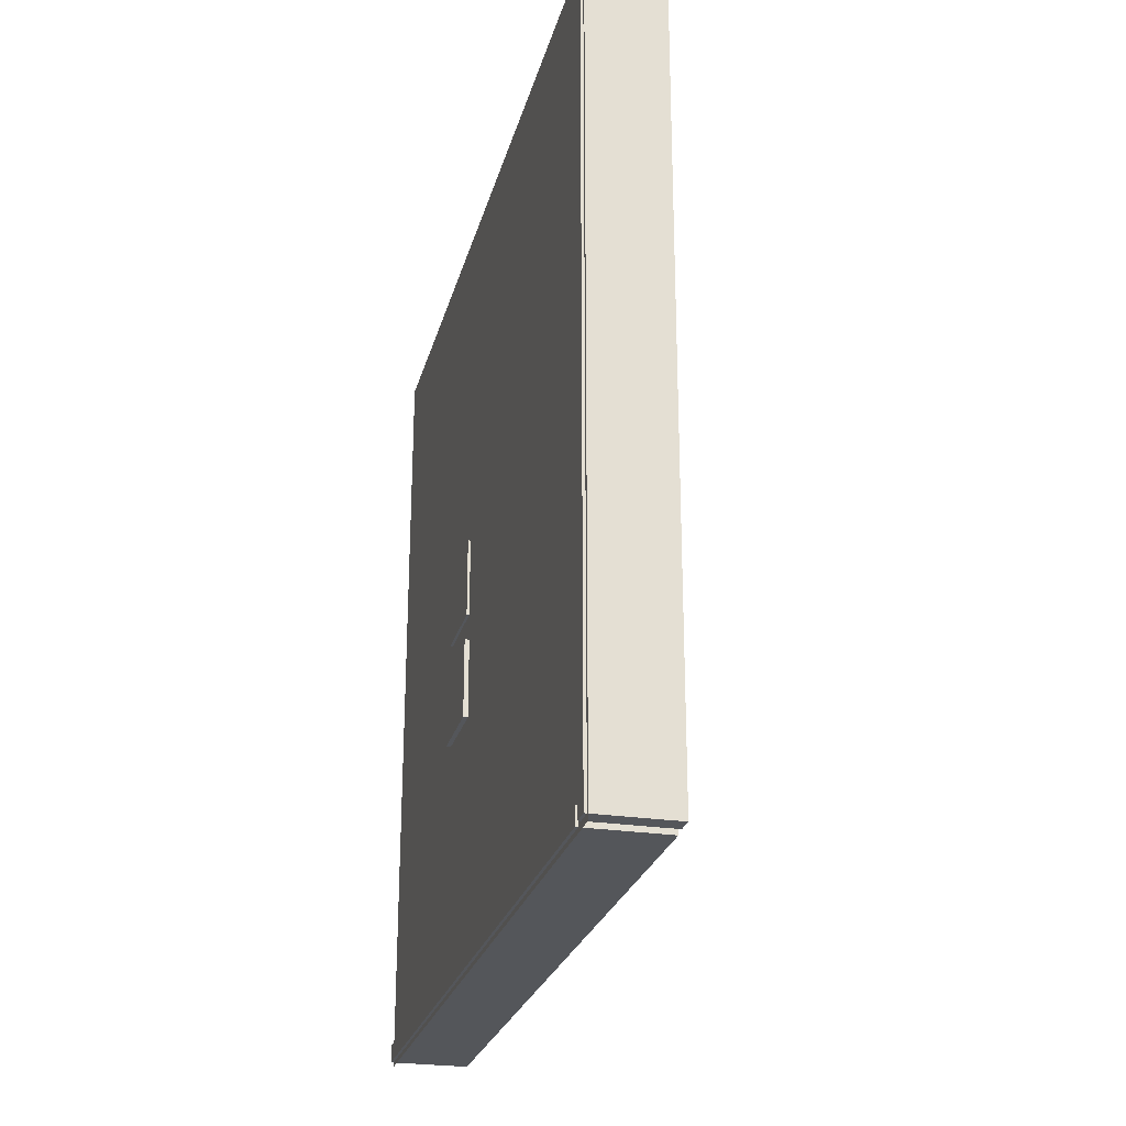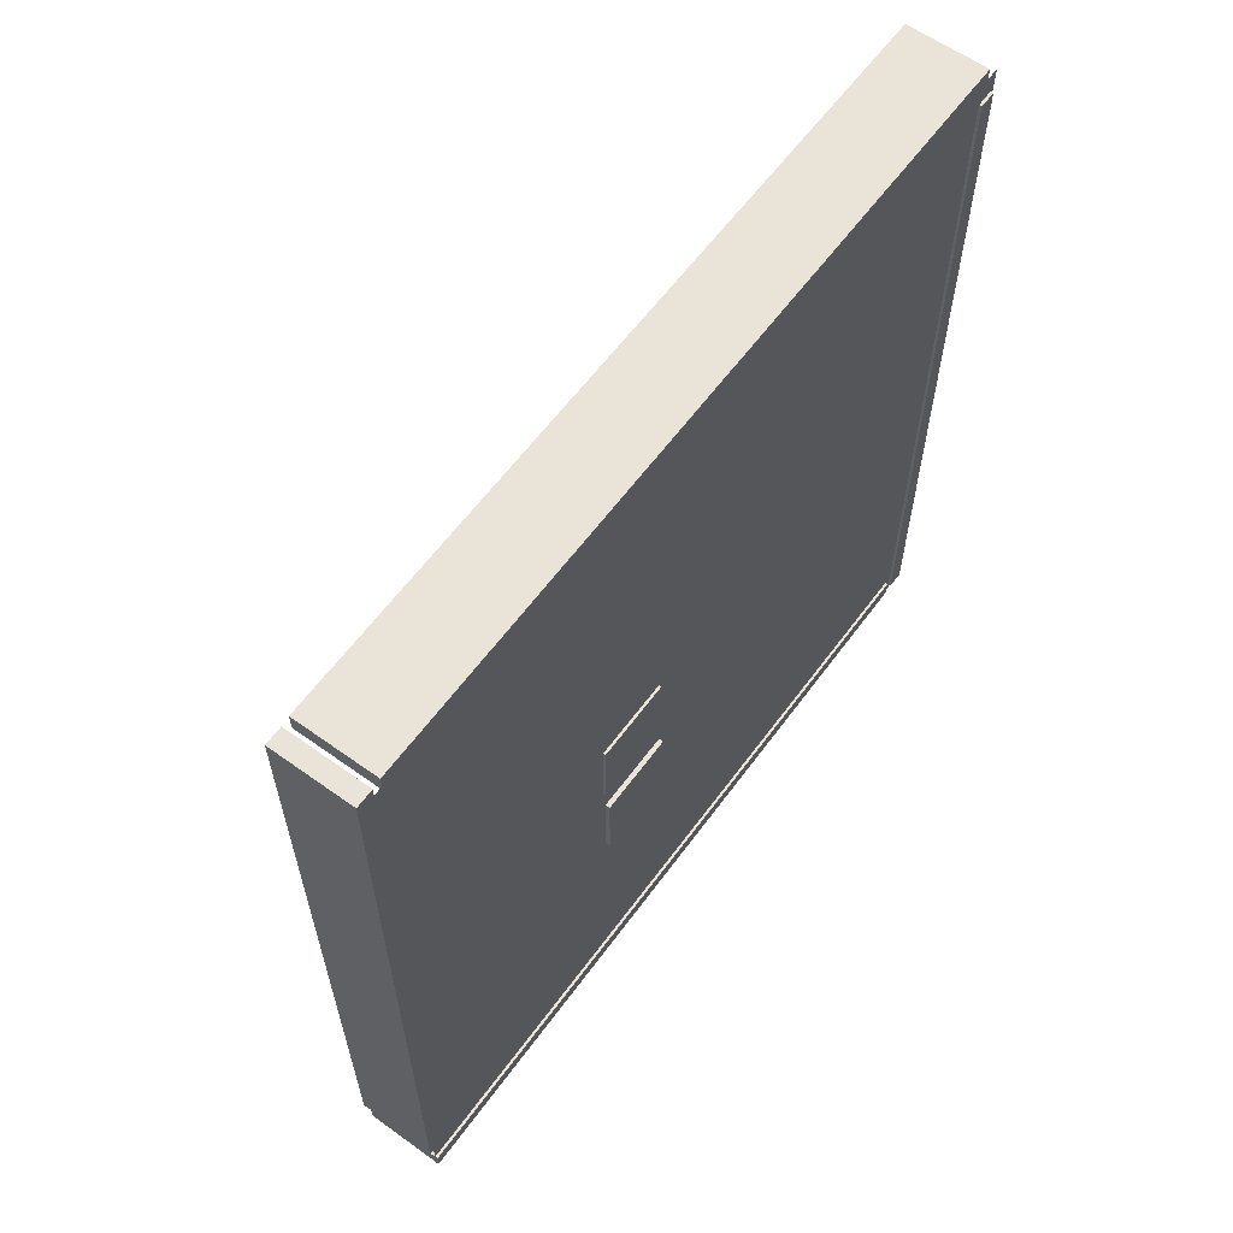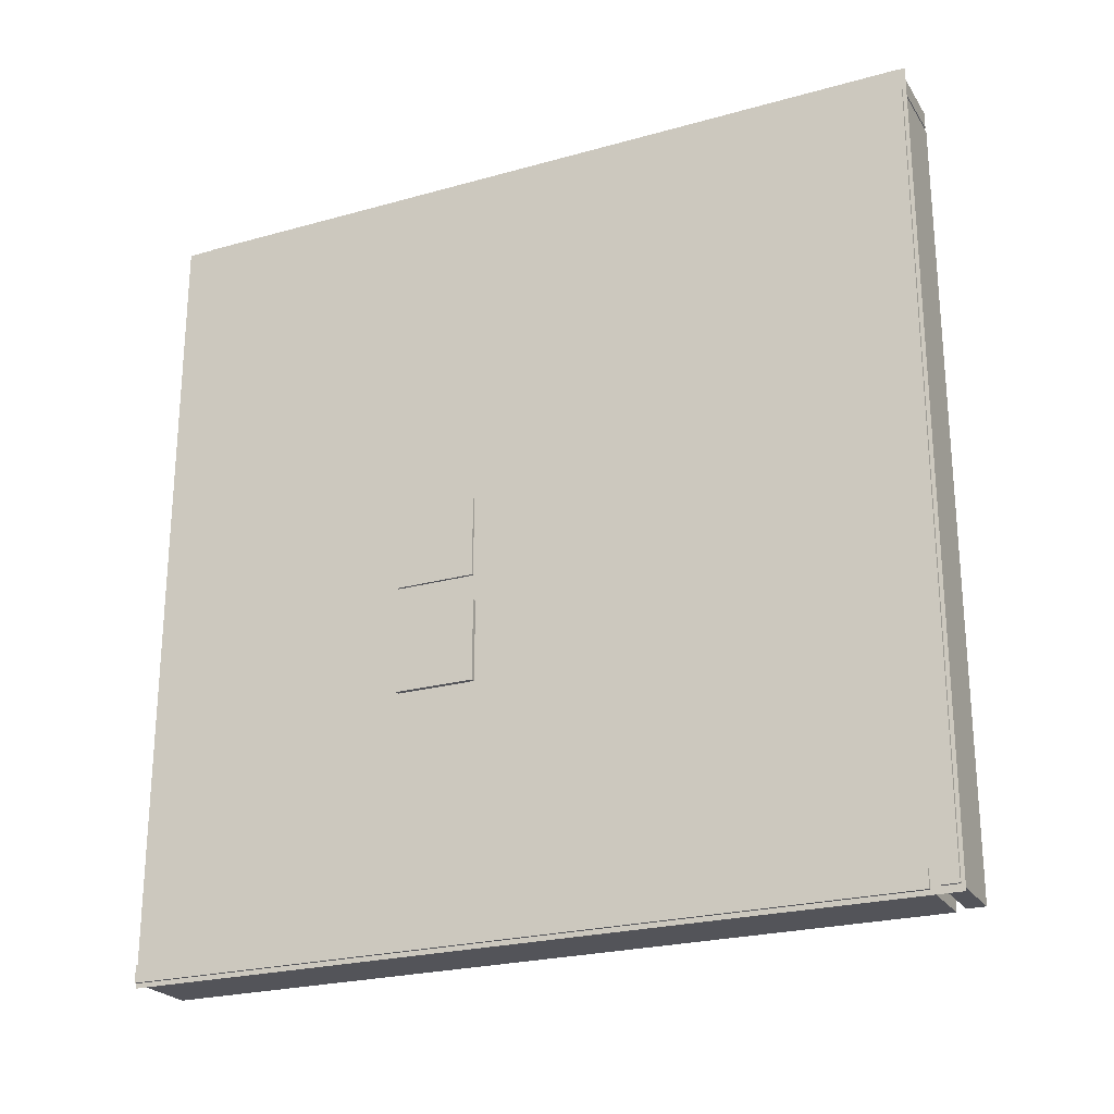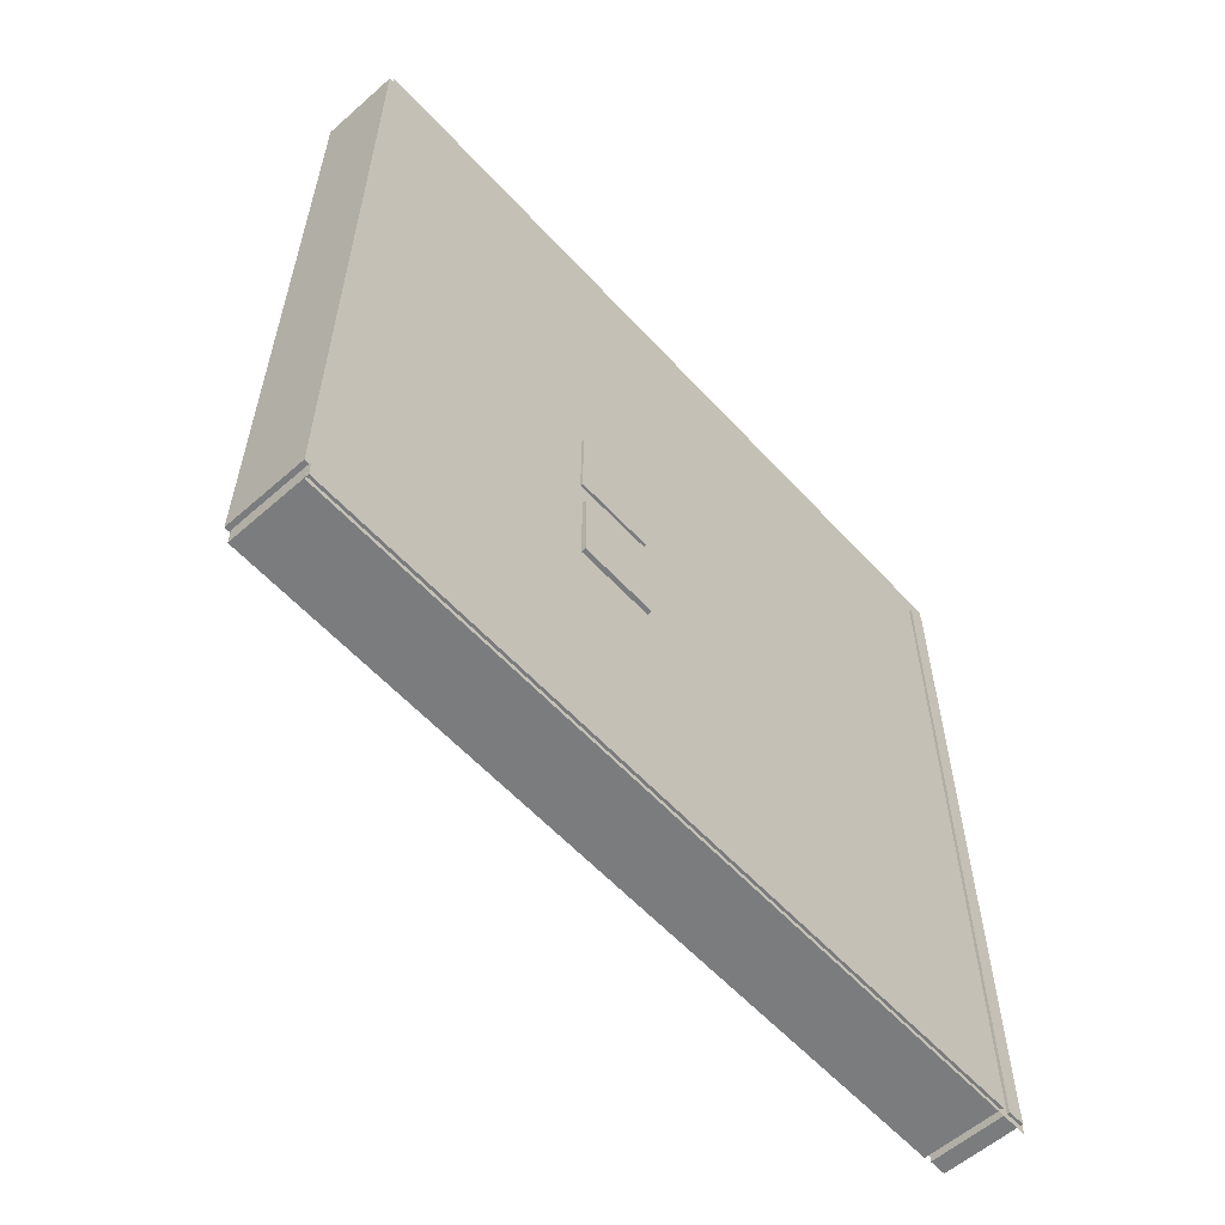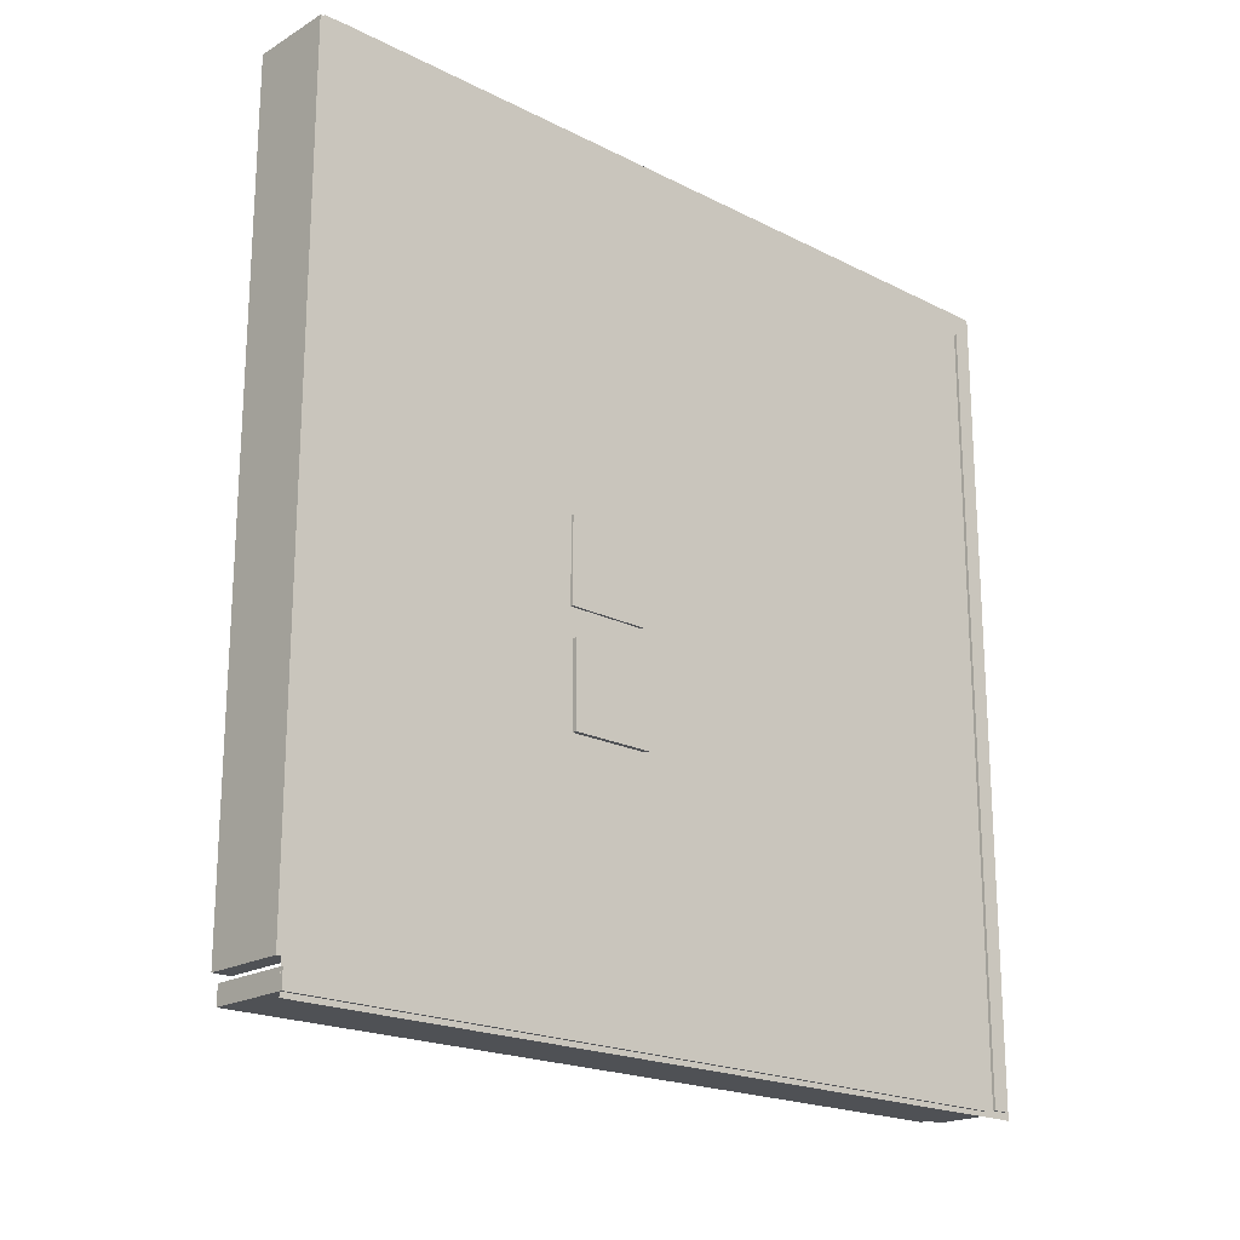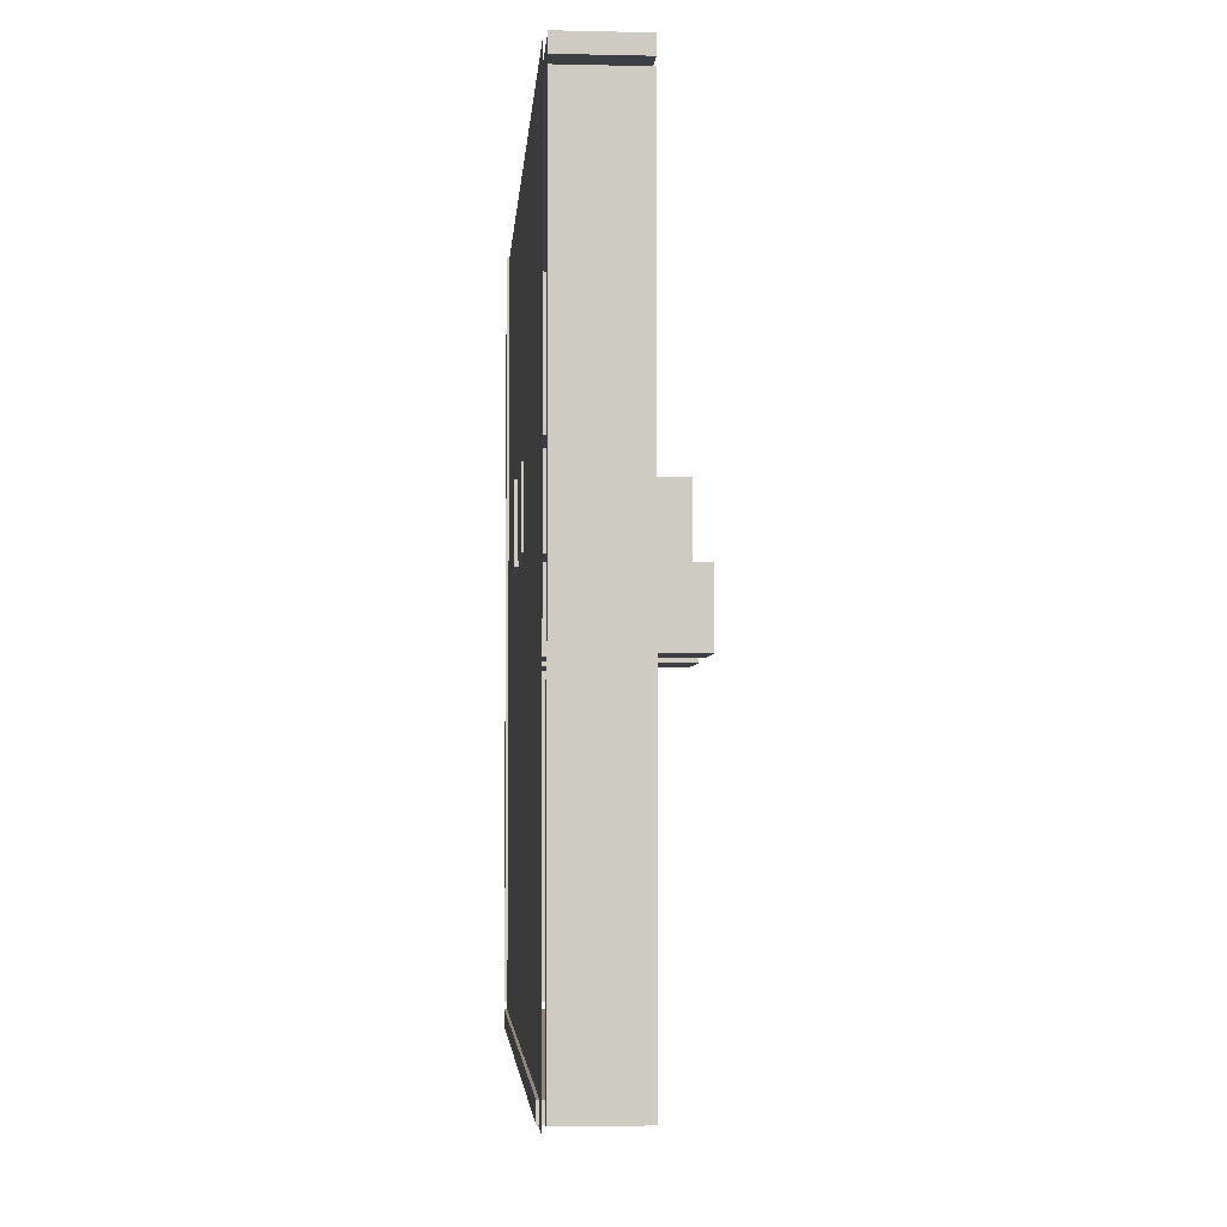
<metadata>
{"format":"obj","ext":"obj","renderer":"f3d","projection":"perspective","resolution":1024,"background":"white","views":[{"elev":-25.4,"azim":-14.0,"up":"+Z"},{"elev":60.9,"azim":-143.8,"up":"+Z"},{"elev":-23.9,"azim":-65.0,"up":"+Z"},{"elev":-58.6,"azim":-137.9,"up":"+Z"},{"elev":-20.1,"azim":-132.8,"up":"+Z"},{"elev":-4.1,"azim":-4.2,"up":"+Y"}]}
</metadata>
<code>
o Cube.011_Cube.015
v 0.084 9.401 10.08
v 2.084 9.401 10.08
v 0.084 9.401 9.637
v 2.084 9.401 9.637
v 0.084 -9.858 10.08
v 2.084 -9.858 10.08
v 0.084 -9.858 9.637
v 2.084 -9.858 9.637
f 4 3 1
f 8 7 3
f 6 5 7
f 2 1 5
f 3 7 5
f 8 4 2
f 2 4 1
f 4 8 3
f 8 6 7
f 6 2 5
f 1 3 5
f 6 8 2
o Cube.010_Cube.014
v -0.06693 9.997 -9.445
v 1.933 9.997 -9.445
v -0.06693 9.997 -9.883
v 1.933 9.997 -9.883
v -0.06693 -9.262 -9.445
v 1.933 -9.262 -9.445
v -0.06693 -9.262 -9.883
v 1.933 -9.262 -9.883
f 12 11 9
f 16 15 11
f 14 13 15
f 10 9 13
f 11 15 13
f 16 12 10
f 10 12 9
f 12 16 11
f 16 14 15
f 14 10 13
f 9 11 13
f 14 16 10
o Cube.003_Cube.013
v -0.06693 -9.471 -9.831
v 1.933 -9.471 -9.831
v -0.06693 -9.91 -9.831
v 1.933 -9.91 -9.831
v -0.06693 -9.471 9.427
v 1.933 -9.471 9.427
v -0.06693 -9.91 9.427
v 1.933 -9.91 9.427
f 20 19 17
f 24 23 19
f 22 21 23
f 18 17 21
f 19 23 21
f 24 20 18
f 18 20 17
f 20 24 19
f 24 22 23
f 22 18 21
f 17 19 21
f 22 24 18
o Cube.002_Cube.012
v 0.084 10.05 -9.235
v 2.084 10.05 -9.235
v 0.084 9.611 -9.235
v 2.084 9.611 -9.235
v 0.084 10.05 10.02
v 2.084 10.05 10.02
v 0.084 9.611 10.02
v 2.084 9.611 10.02
f 28 27 25
f 32 31 27
f 30 29 31
f 26 25 29
f 27 31 29
f 32 28 26
f 26 28 25
f 28 32 27
f 32 30 31
f 30 26 29
f 25 27 29
f 30 32 26
o Cube.009_Cube.010
v 2.163 1.101 -1.023
v 4.163 1.101 -1.023
v 2.163 -0.8995 -1.023
v 4.163 -0.8995 -1.023
v 2.163 1.101 0.9775
v 4.163 1.101 0.9775
v 2.163 -0.8995 0.9775
v 4.163 -0.8995 0.9775
f 36 35 33
f 40 39 35
f 38 37 39
f 34 33 37
f 35 39 37
f 40 36 34
f 34 36 33
f 36 40 35
f 40 38 39
f 38 34 37
f 33 35 37
f 38 40 34
o Cube.008_Cube.009
v 0.002446 5.845 -1.037
v 2.002 5.845 -1.037
v 0.002446 3.845 -1.037
v 2.002 3.845 -1.037
v 0.002446 5.845 0.9631
v 2.002 5.845 0.9631
v 0.002446 3.845 0.9631
v 2.002 3.845 0.9631
f 44 43 41
f 48 47 43
f 46 45 47
f 42 41 45
f 43 47 45
f 48 44 42
f 42 44 41
f 44 48 43
f 48 46 47
f 46 42 45
f 41 43 45
f 46 48 42
o Cube.007_Cube.008
v 2.112 1.031 -3.699
v 4.112 1.031 -3.699
v 2.112 -0.9692 -3.699
v 4.112 -0.9692 -3.699
v 2.112 1.031 -1.699
v 4.112 1.031 -1.699
v 2.112 -0.9692 -1.699
v 4.112 -0.9692 -1.699
f 52 51 49
f 56 55 51
f 54 53 55
f 50 49 53
f 51 55 53
f 56 52 50
f 50 52 49
f 52 56 51
f 56 54 55
f 54 50 53
f 49 51 53
f 54 56 50
o Cube.006_Cube.007
v 1.973 3.296 -3.714
v 3.973 3.296 -3.714
v 1.973 1.296 -3.714
v 3.973 1.296 -3.714
v 1.973 3.296 -1.714
v 3.973 3.296 -1.714
v 1.973 1.296 -1.714
v 3.973 1.296 -1.714
f 60 59 57
f 64 63 59
f 62 61 63
f 58 57 61
f 59 63 61
f 64 60 58
f 58 60 57
f 60 64 59
f 64 62 63
f 62 58 61
f 57 59 61
f 62 64 58
o Cube.005_Cube.006
v -0.1148 3.196 -3.691
v 1.885 3.196 -3.691
v -0.1148 1.196 -3.691
v 1.885 1.196 -3.691
v -0.1148 3.196 -1.691
v 1.885 3.196 -1.691
v -0.1148 1.196 -1.691
v 1.885 1.196 -1.691
f 68 67 65
f 72 71 67
f 70 69 71
f 66 65 69
f 67 71 69
f 72 68 66
f 66 68 65
f 68 72 67
f 72 70 71
f 70 66 69
f 65 67 69
f 70 72 66
o Cube.004_Cube.005
v 0.02407 0.9303 -3.677
v 2.024 0.9303 -3.677
v 0.02407 -1.07 -3.677
v 2.024 -1.07 -3.677
v 0.02407 0.9303 -1.677
v 2.024 0.9303 -1.677
v 0.02407 -1.07 -1.677
v 2.024 -1.07 -1.677
f 76 75 73
f 80 79 75
f 78 77 79
f 74 73 77
f 75 79 77
f 80 76 74
f 74 76 73
f 76 80 75
f 80 78 79
f 78 74 77
f 73 75 77
f 78 80 74
o Cube.001_Cube.002
v -0.06374 3.265 -1.014
v 1.936 3.265 -1.014
v -0.06374 1.265 -1.014
v 1.936 1.265 -1.014
v -0.06374 3.265 0.9856
v 1.936 3.265 0.9856
v -0.06374 1.265 0.9856
v 1.936 1.265 0.9856
f 84 83 81
f 88 87 83
f 86 85 87
f 82 81 85
f 83 87 85
f 88 84 82
f 82 84 81
f 84 88 83
f 88 86 87
f 86 82 85
f 81 83 85
f 86 88 82
o Cube_Cube.001
v 0.07508 1 -1
v 2.075 1 -1
v 0.07508 -1 -1
v 2.075 -1 -1
v 0.07508 1 1
v 2.075 1 1
v 0.07508 -1 1
v 2.075 -1 1
f 92 91 89
f 96 95 91
f 94 93 95
f 90 89 93
f 91 95 93
f 96 92 90
f 90 92 89
f 92 96 91
f 96 94 95
f 94 90 93
f 89 91 93
f 94 96 90
o floor_Plane
v 0 10 -10
v 0 10 10
v 0 -10 -10
v 0 -10 10
f 98 100 99
f 97 98 99

</code>
